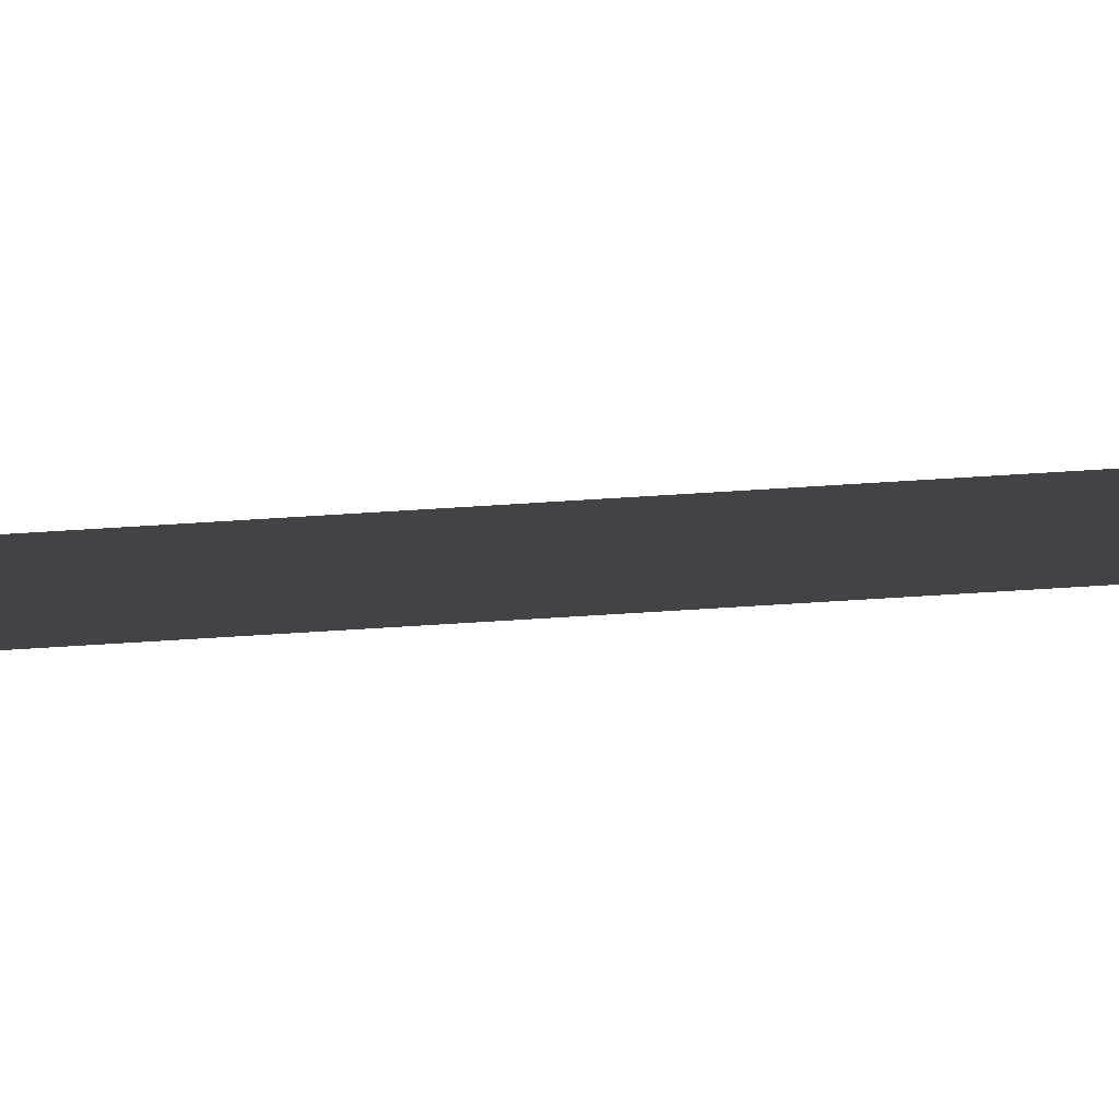
<metadata>
{"format":"obj","ext":"obj","renderer":"f3d","projection":"perspective","resolution":1024,"background":"white","views":[{"elev":-7.1,"azim":115.5,"up":"+Z"}]}
</metadata>
<code>
v 5862 153.6 -1587
v 5875 153.6 -1587
v 5875 2720 -1587
v 5862 153.6 -1587
v 5875 2720 -1587
v 5862 2720 -1587
f 1 2 3
f 4 5 6

</code>
